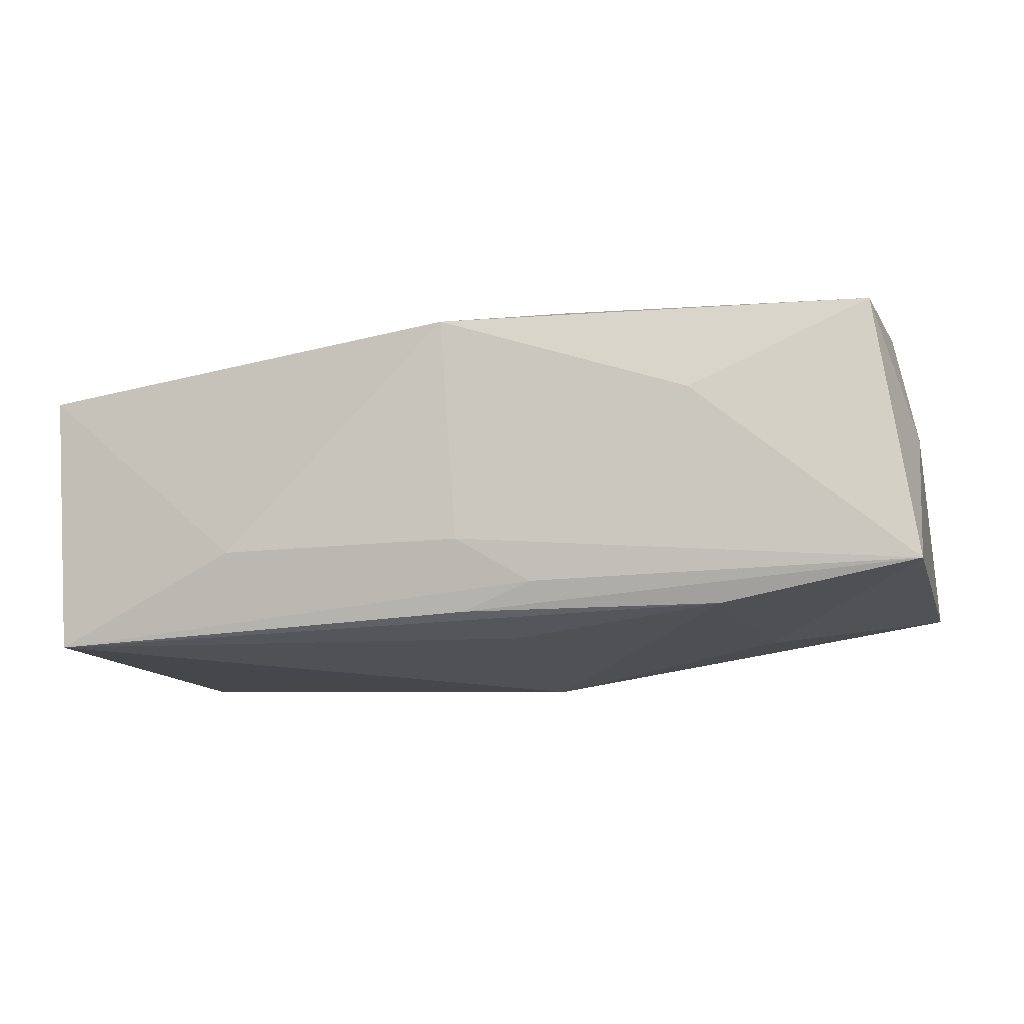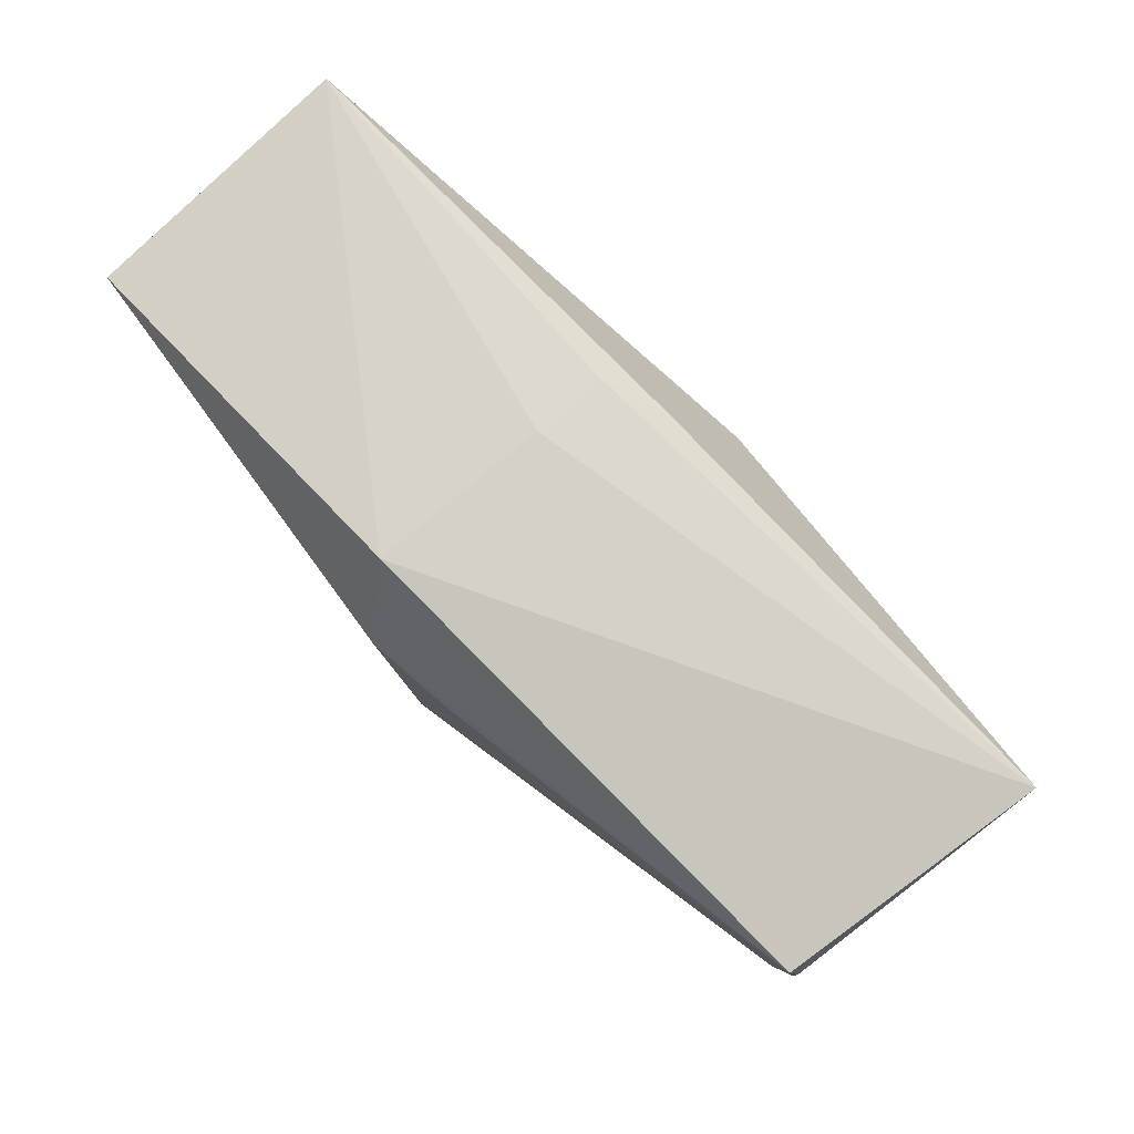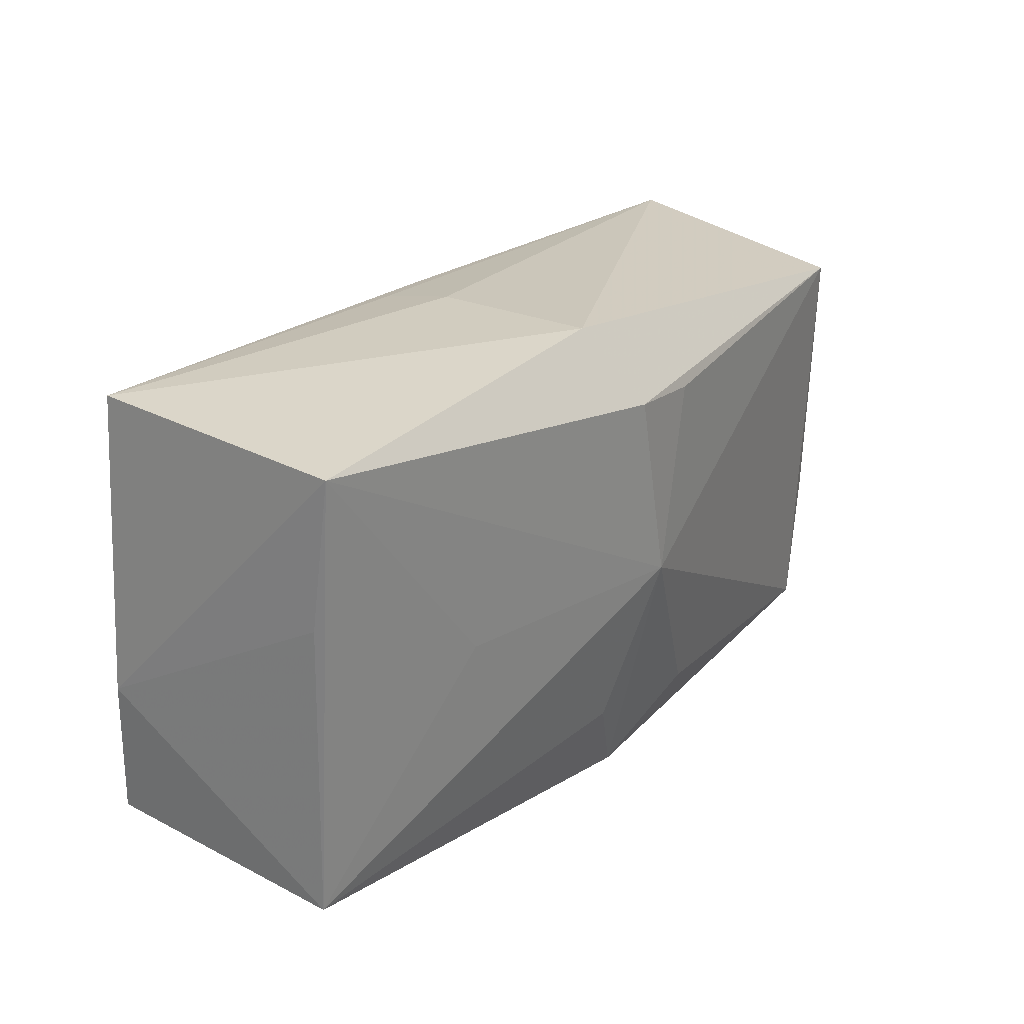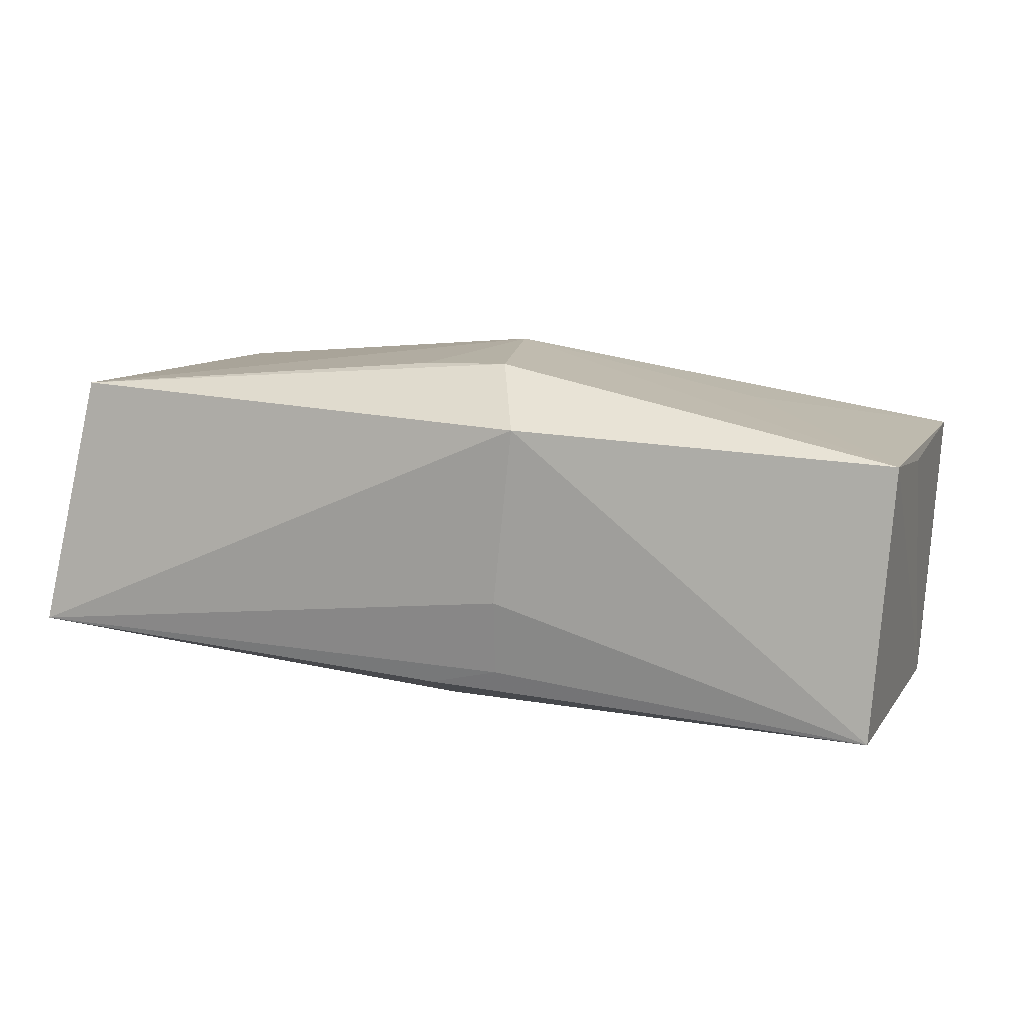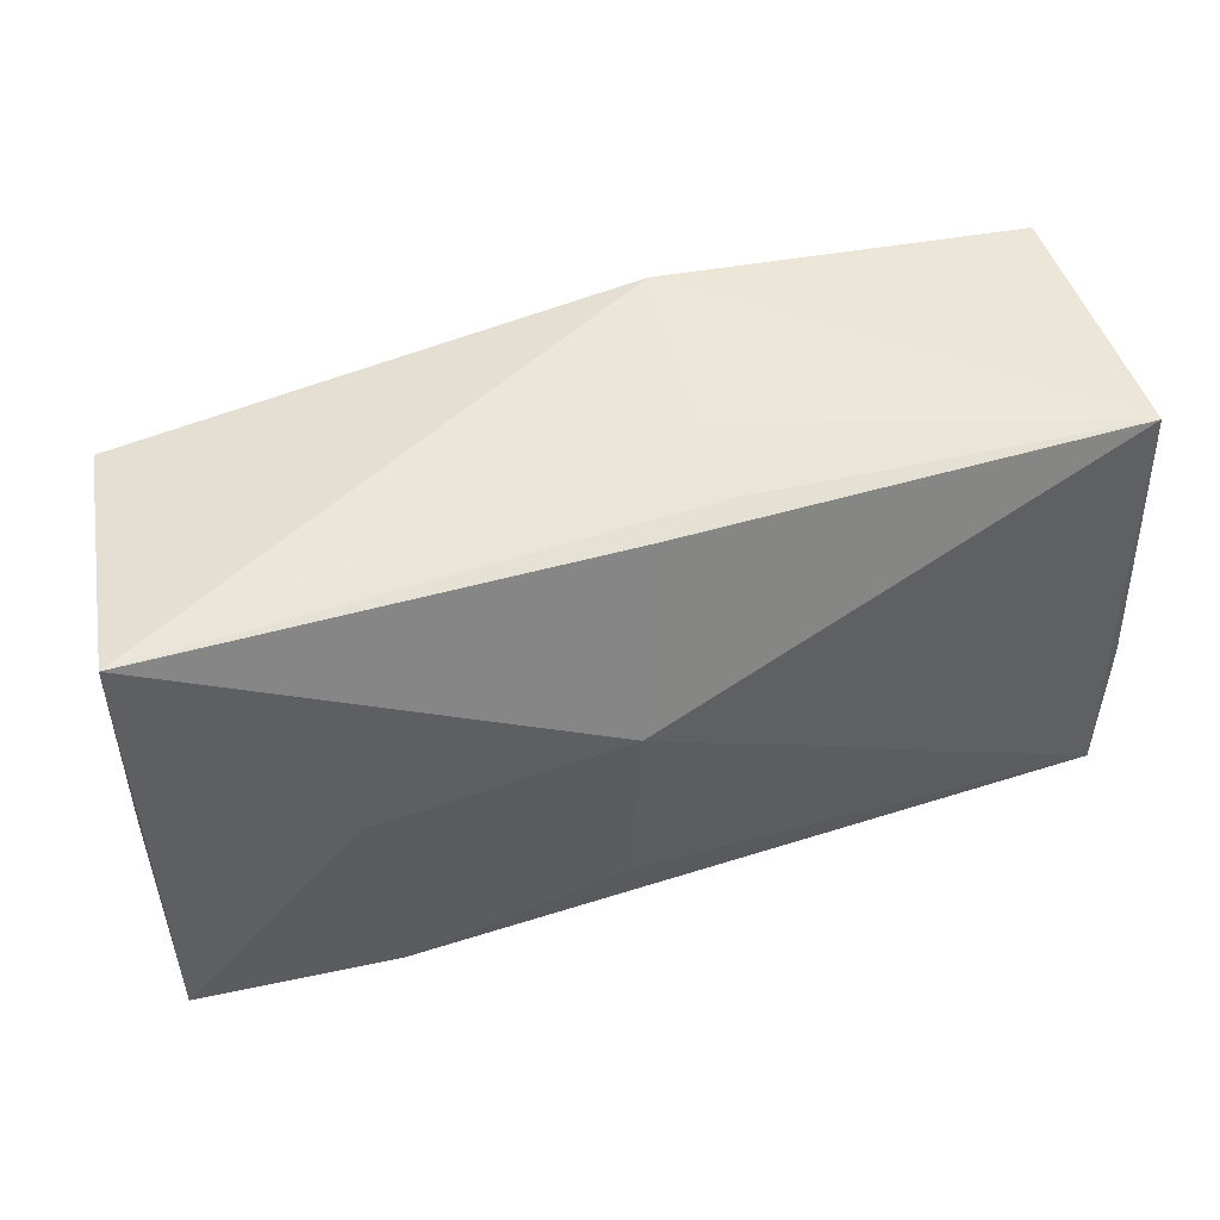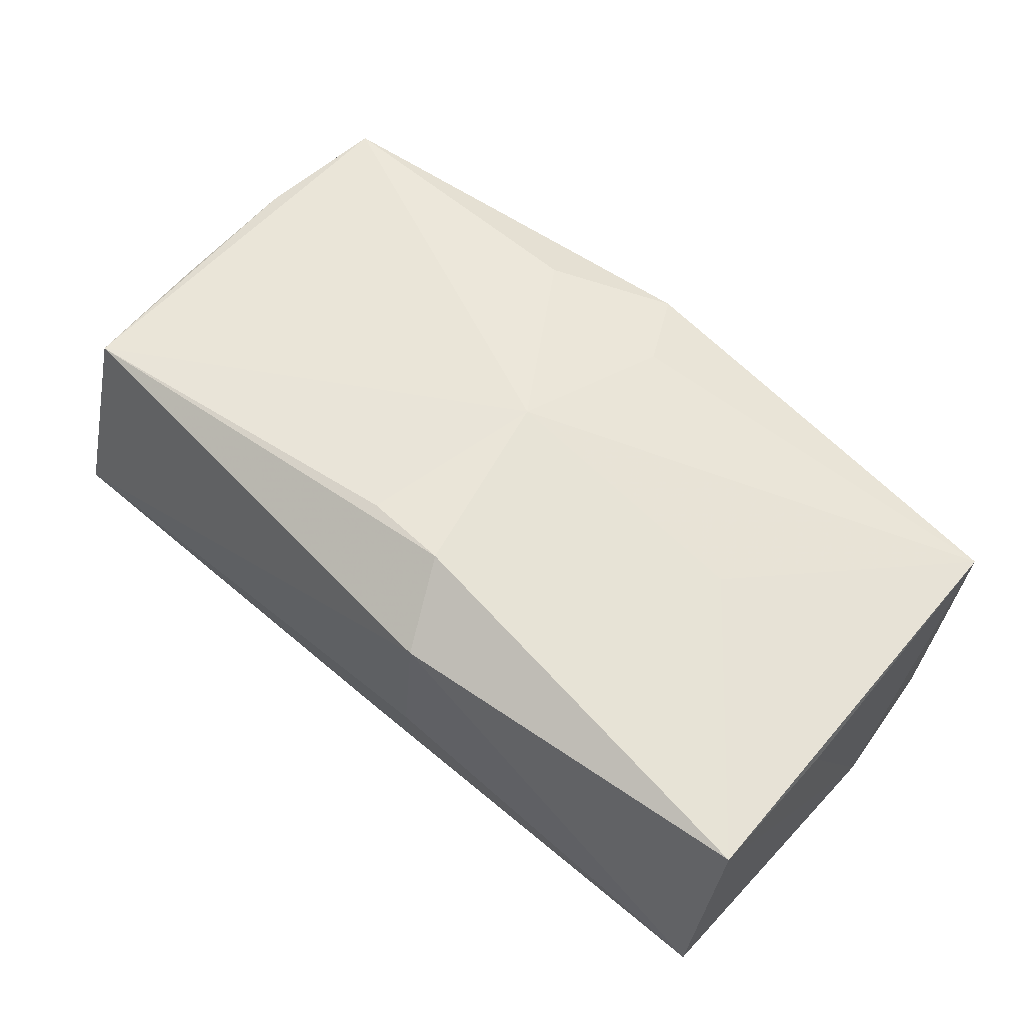
<metadata>
{"format":"obj","ext":"obj","renderer":"f3d","projection":"perspective","resolution":1024,"background":"white","views":[{"elev":-15.1,"azim":14.4,"up":"+Z"},{"elev":79.0,"azim":43.3,"up":"+Y"},{"elev":23.2,"azim":-55.7,"up":"+Y"},{"elev":12.6,"azim":-161.0,"up":"+Z"},{"elev":50.8,"azim":159.8,"up":"+Y"},{"elev":58.0,"azim":-139.5,"up":"+Z"}]}
</metadata>
<code>
v -0.0199 -0.01987 -0.007083
v -0.004262 0.01475 0.01648
v 0.03622 -0.007152 0.01144
v -0.00515 0.01985 -0.008837
v 0.02401 0.0007158 -0.01315
v 0.0203 -0.02059 0.004276
v 0.003805 0.005404 -0.01591
v 0.0343 0.01648 0.01323
v -0.03626 0.01929 -0.01189
v -0.03684 -0.01909 0.007818
v -0.03573 -0.01766 -0.01412
v 0.03558 0.005226 0.01204
v -0.005383 0.02088 -0.002568
v -0.0006542 -0.001233 0.01648
v 0.0351 -0.01876 0.01121
v -0.003762 -0.01523 0.01281
v 0.009361 -0.017 0.01296
v -0.000454 -0.02177 0.01138
v -0.03762 0.01794 0.01043
v -0.02228 -0.000965 0.01223
v 0.004039 -0.01301 -0.01439
v 0.006599 -0.01907 -0.01089
v 0.002913 0.01413 0.01616
v 0.02201 -0.0174 -0.01323
v -0.03695 -0.00579 -0.01282
v 0.0004964 -0.02006 -0.007173
v 0.0007985 -0.0183 -0.013
v -0.0204 0.0007709 -0.01429
v -0.007025 0.02118 0.01208
v -0.03752 0.005635 0.008688
v 0.03818 0.01928 -0.008202
v 0.03818 -0.01104 0.001141
v 0.03818 -0.01832 -0.01066
v 0.0007756 0.01932 -0.01041
f 25 19 9
f 14 19 20
f 33 31 32
f 32 15 33
f 28 9 7
f 16 18 14
f 14 18 17
f 17 15 14
f 18 15 17
f 14 15 8
f 7 31 5
f 31 33 5
f 6 15 18
f 6 33 15
f 10 20 19
f 14 20 10
f 10 16 14
f 18 16 10
f 9 13 4
f 4 13 31
f 2 19 14
f 32 31 12
f 31 8 12
f 24 21 7
f 7 5 24
f 24 5 33
f 30 19 25
f 25 10 30
f 30 10 19
f 9 4 34
f 34 4 31
f 7 9 34
f 34 31 7
f 14 8 23
f 23 2 14
f 8 2 23
f 19 2 29
f 29 2 8
f 29 9 19
f 29 13 9
f 31 13 29
f 29 8 31
f 3 15 32
f 32 12 3
f 3 8 15
f 3 12 8
f 21 24 11
f 11 10 25
f 25 9 11
f 9 28 11
f 11 28 7
f 7 21 11
f 18 10 1
f 10 11 1
f 27 24 33
f 27 11 24
f 22 27 33
f 22 1 11
f 11 27 22
f 18 1 26
f 1 22 26
f 26 6 18
f 33 6 26
f 26 22 33

</code>
